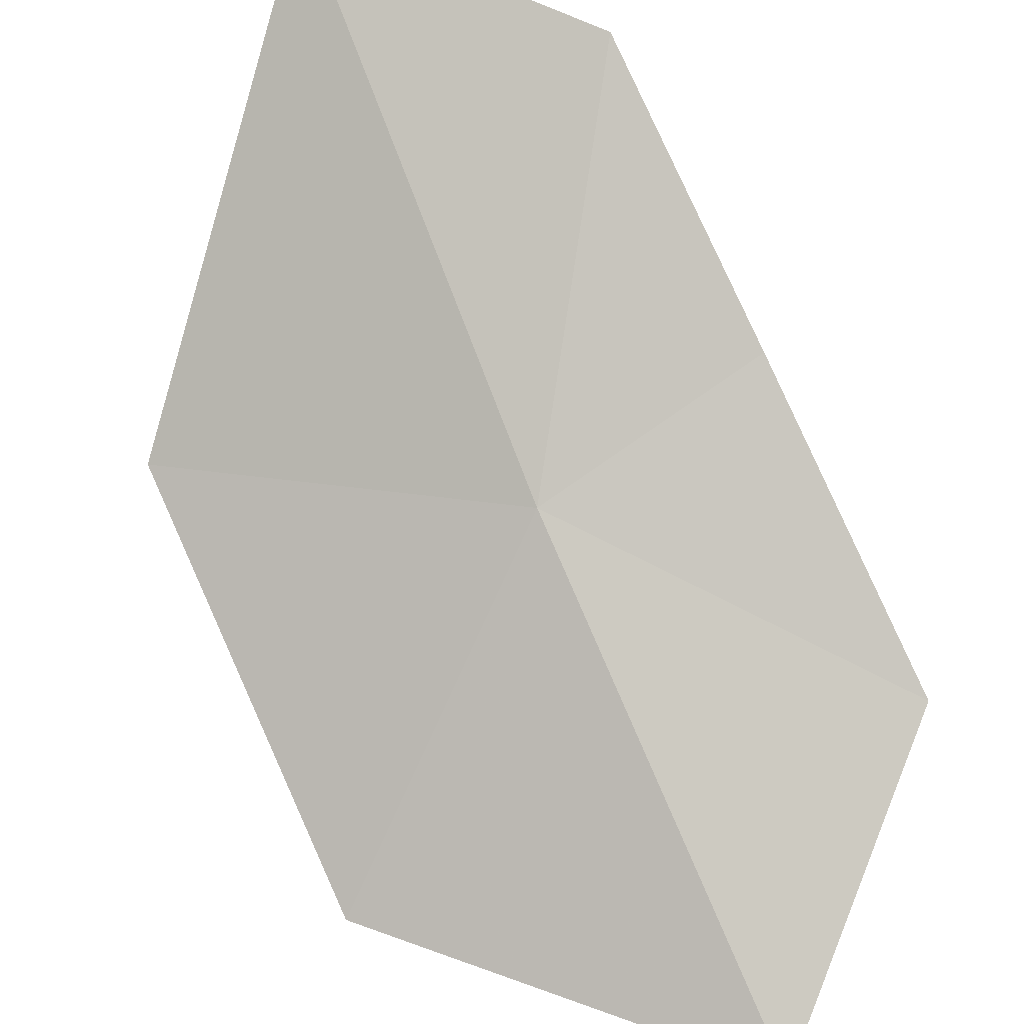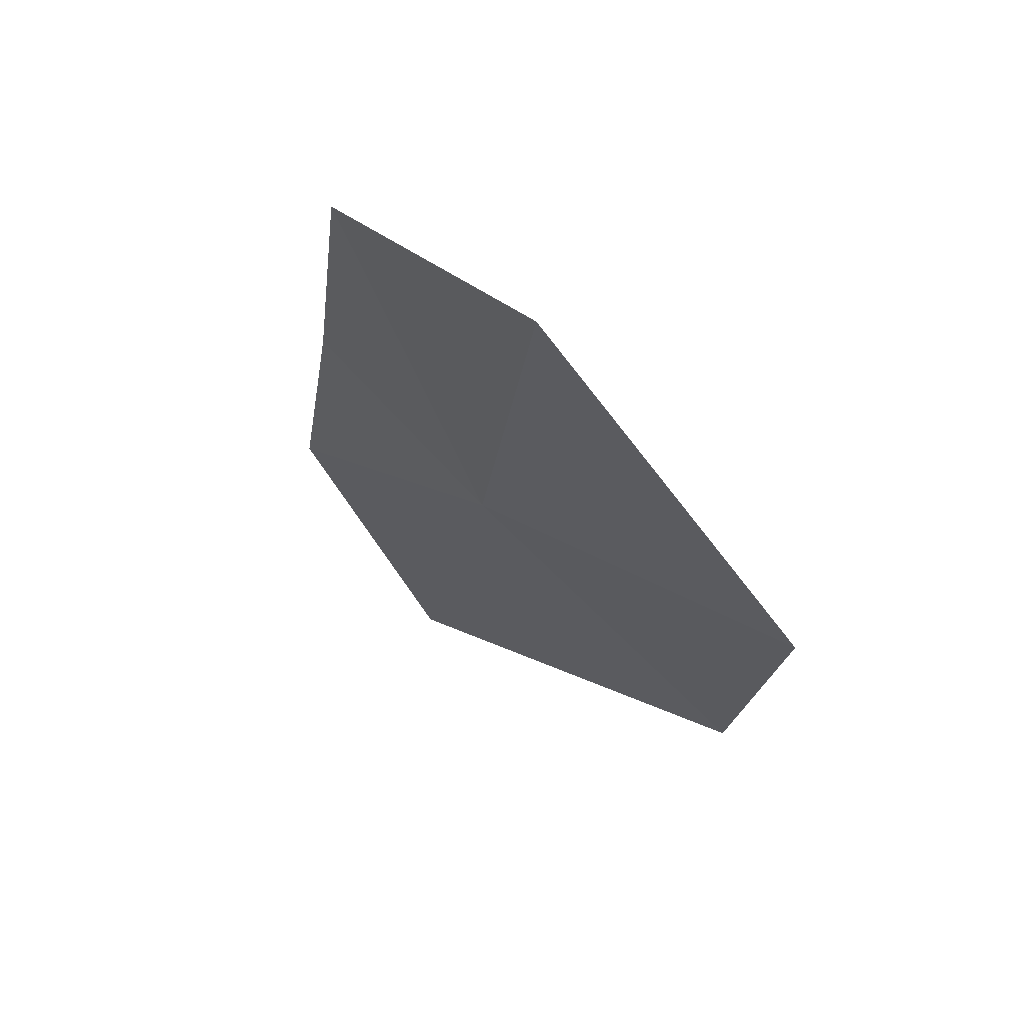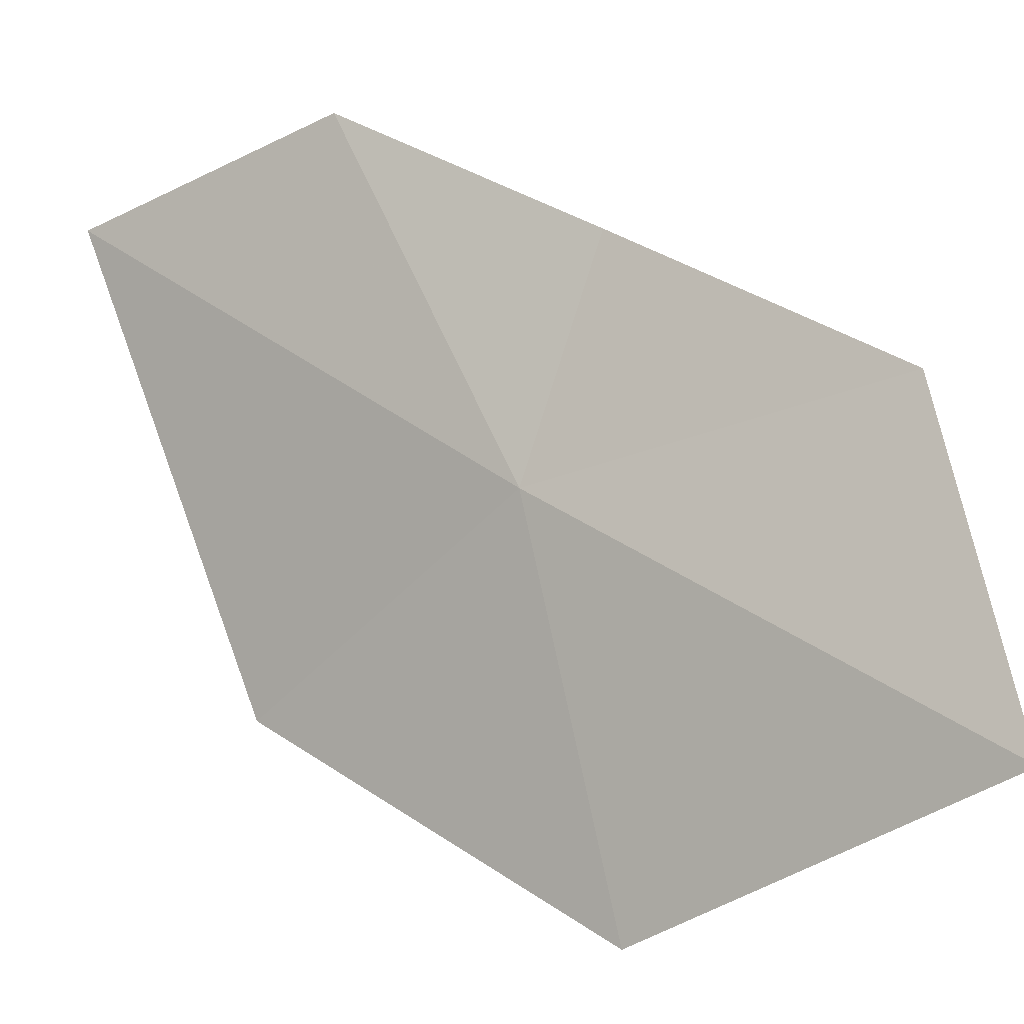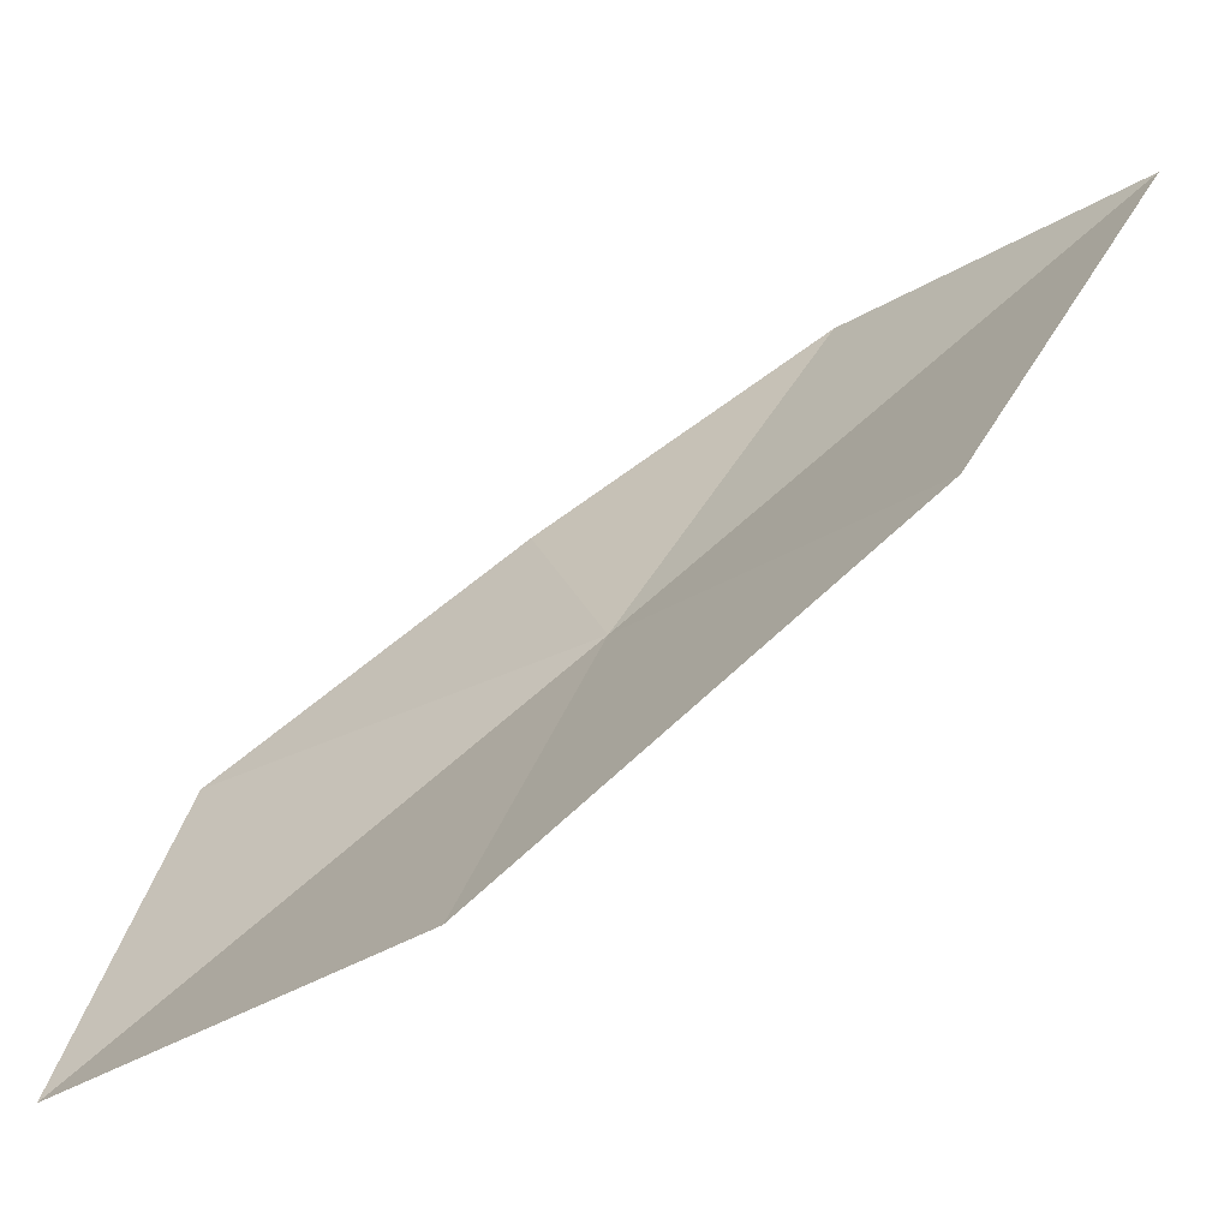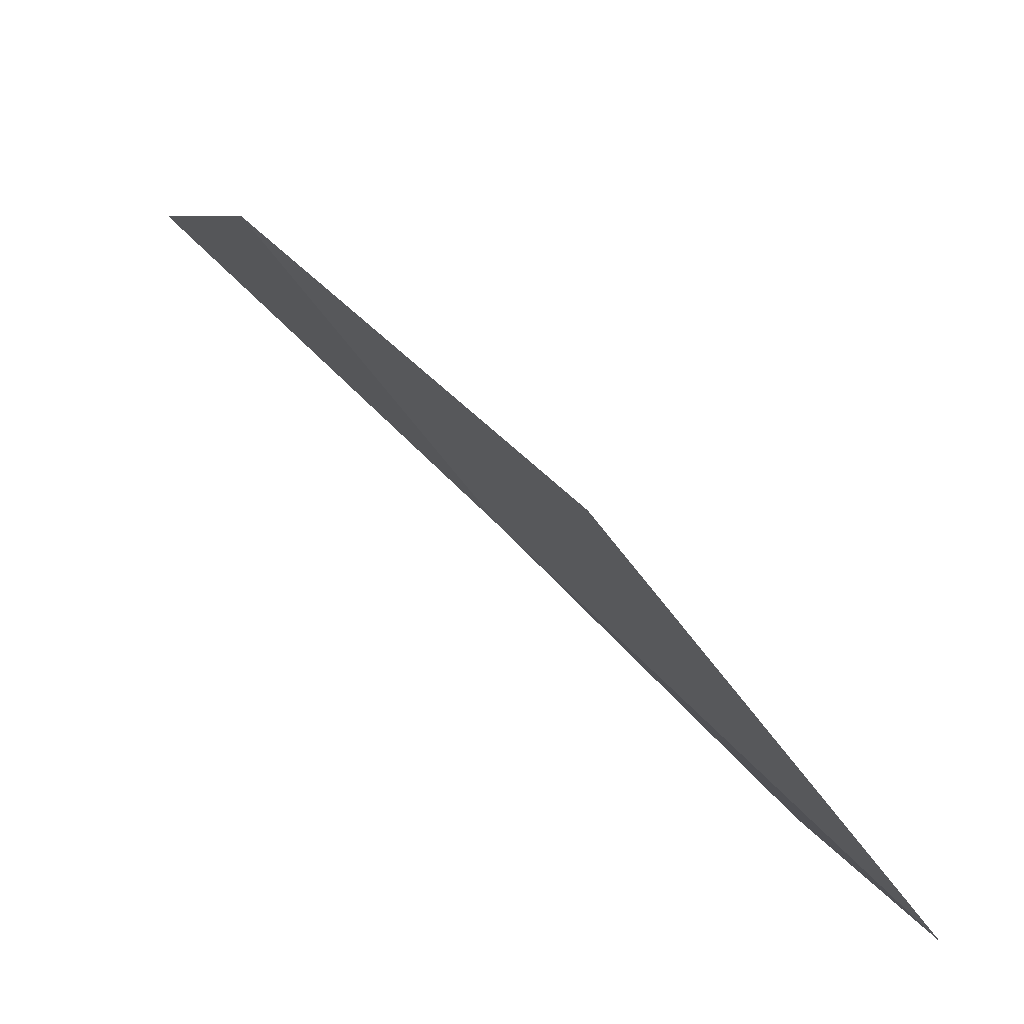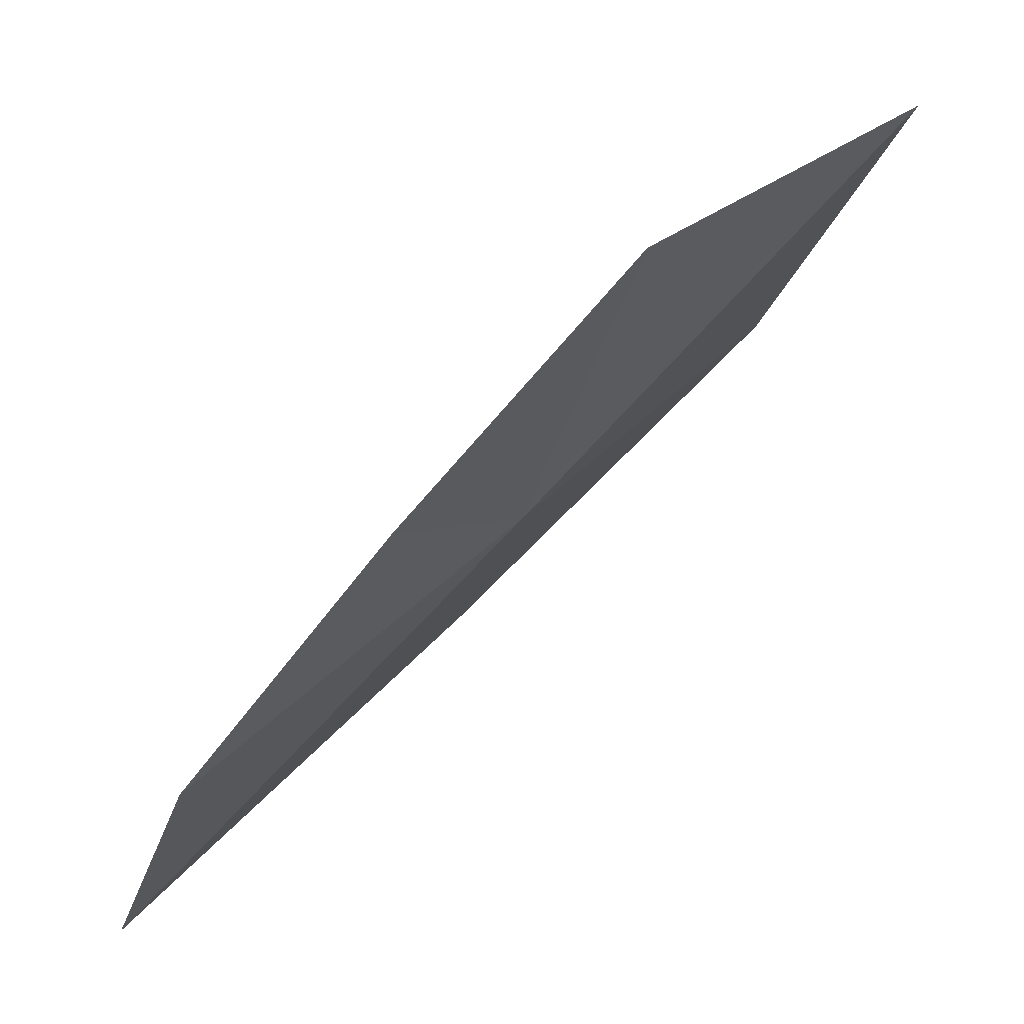
<metadata>
{"format":"obj","ext":"obj","renderer":"f3d","projection":"perspective","resolution":1024,"background":"white","views":[{"elev":-54.0,"azim":57.2,"up":"+Z"},{"elev":29.9,"azim":-157.4,"up":"+Y"},{"elev":-74.1,"azim":98.4,"up":"+Z"},{"elev":0.9,"azim":-78.8,"up":"+Z"},{"elev":-52.7,"azim":-80.4,"up":"+Y"},{"elev":33.0,"azim":102.0,"up":"+Y"}]}
</metadata>
<code>
v -6.925 -26.55 36.09
v -7.985 -26.45 35.58
v -7.56 -27.36 36.41
v -7.471 -25.46 35.13
v -6.276 -27.7 37.13
v -6.336 -26.25 36.3
v -6.008 -26.92 36.81
v -6.675 -25.55 35.73
f 1 3 2
f 1 2 4
f 1 5 3
f 1 6 7
f 1 7 5
f 1 4 8
f 1 8 6

</code>
